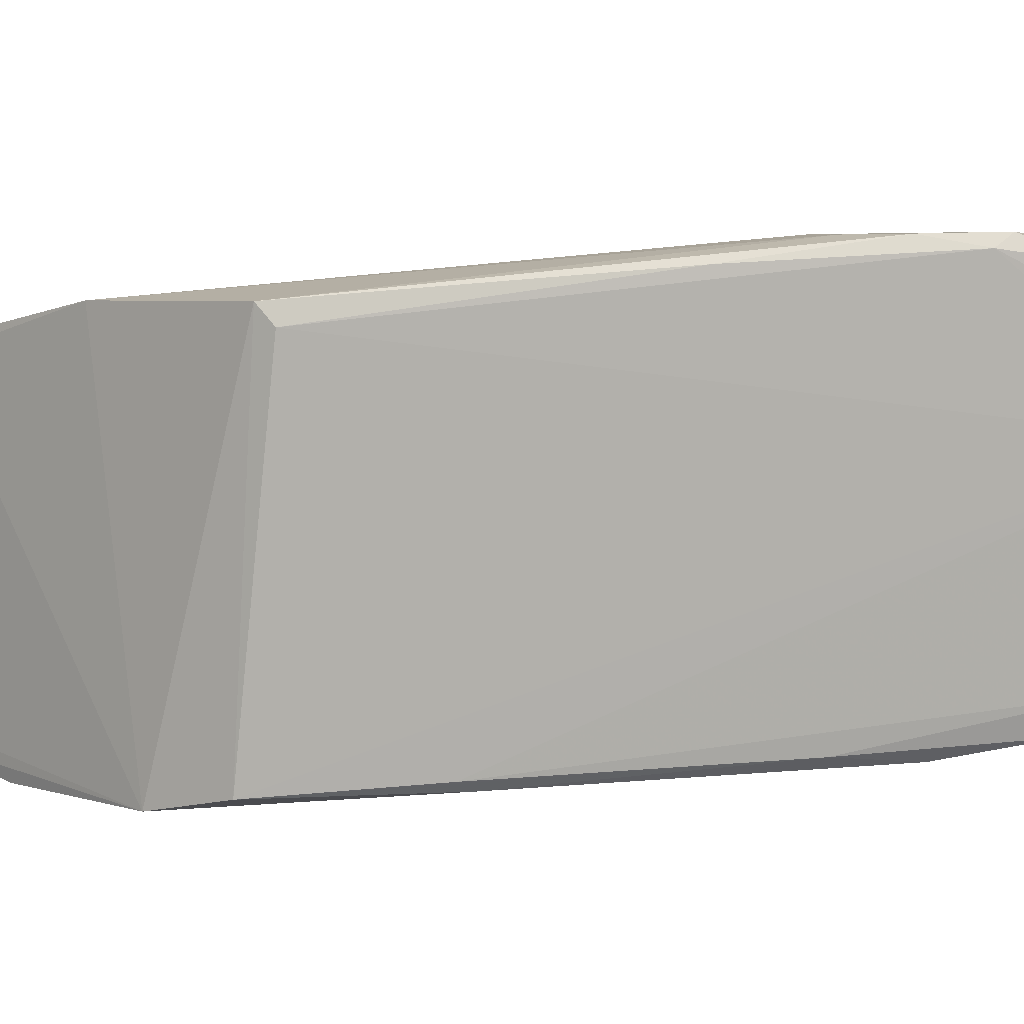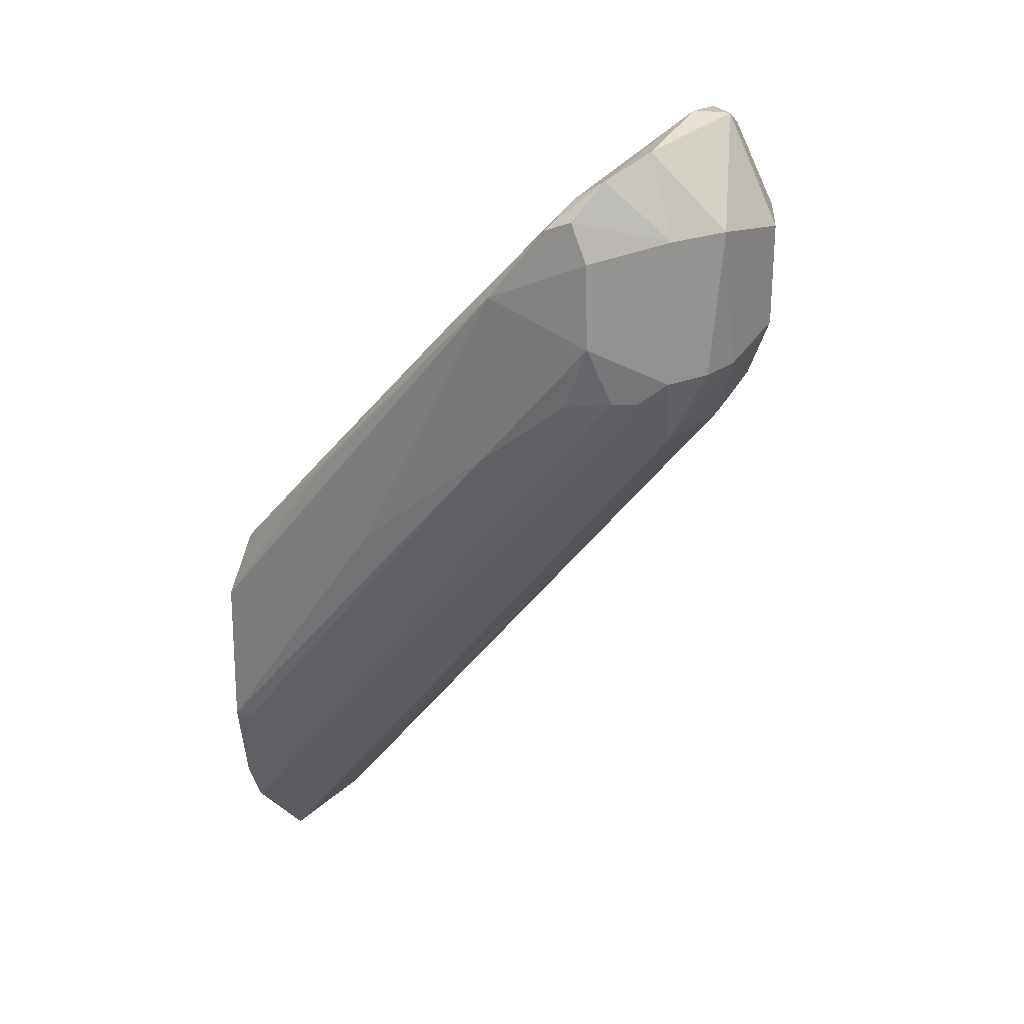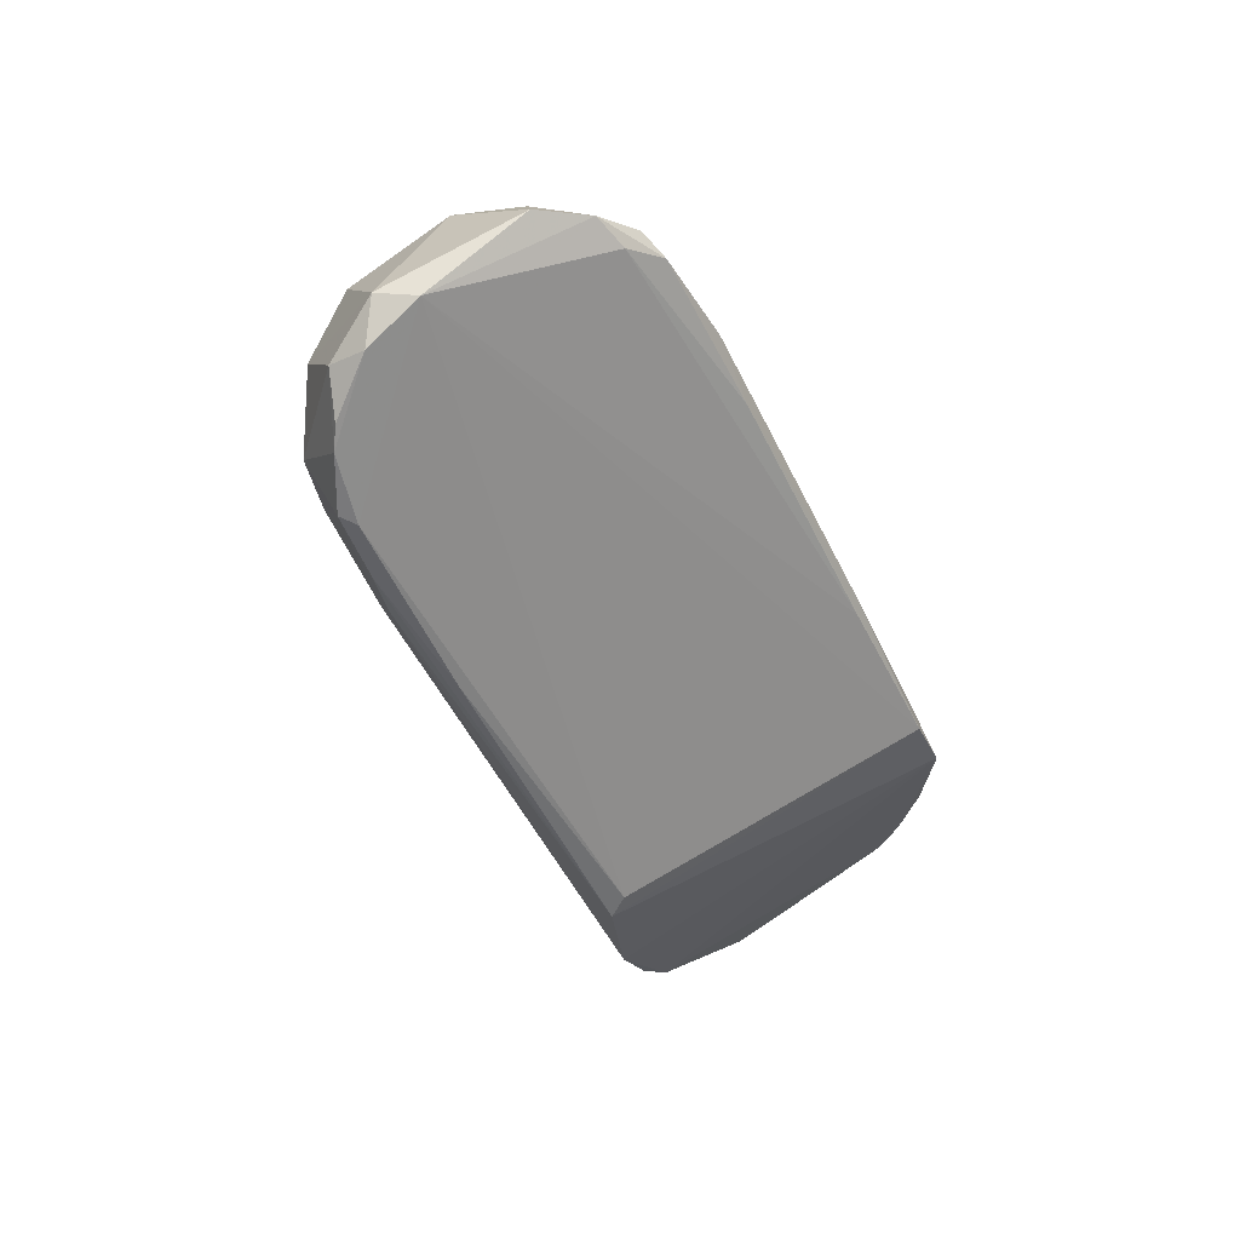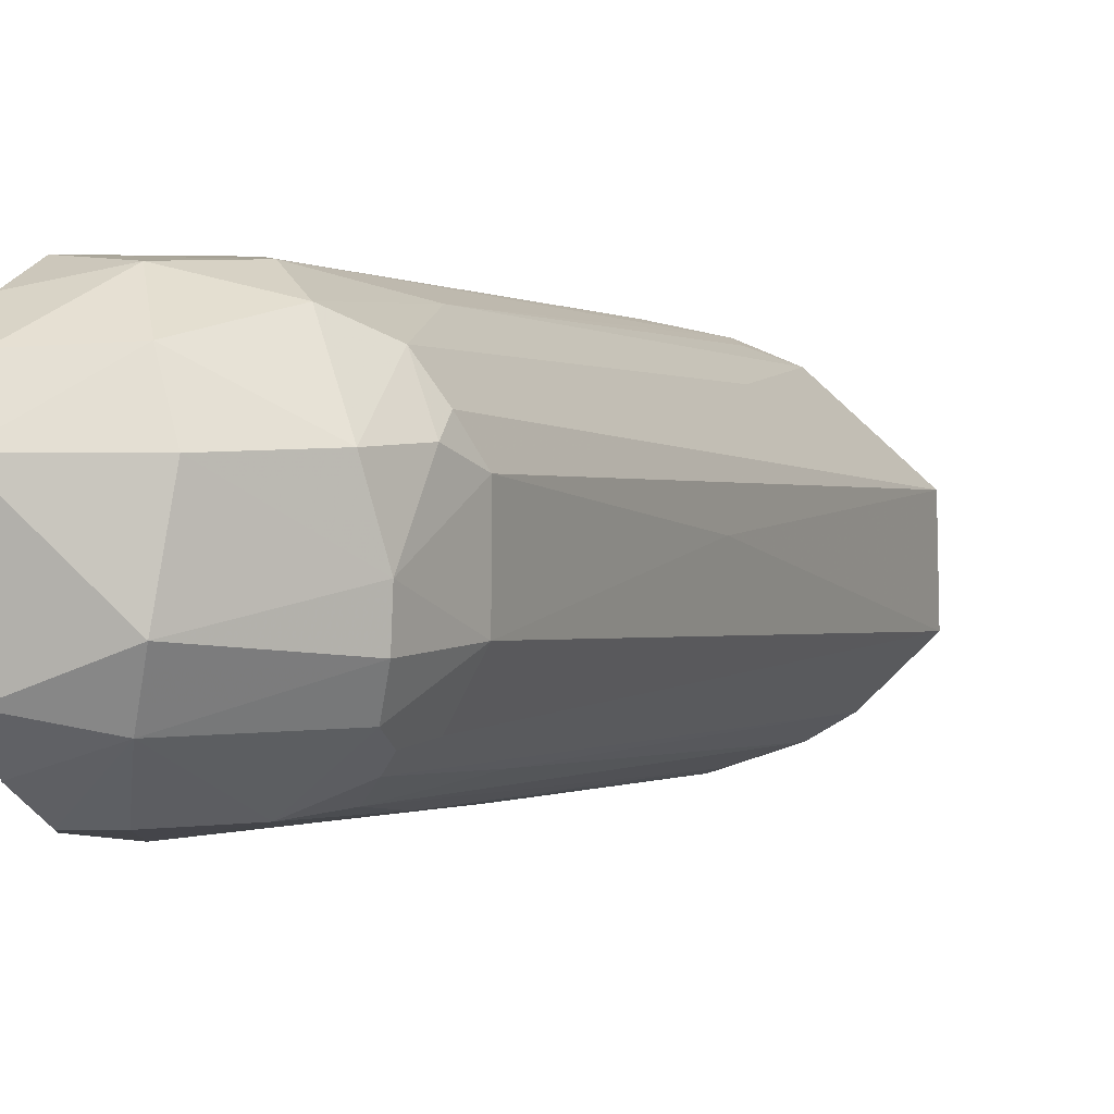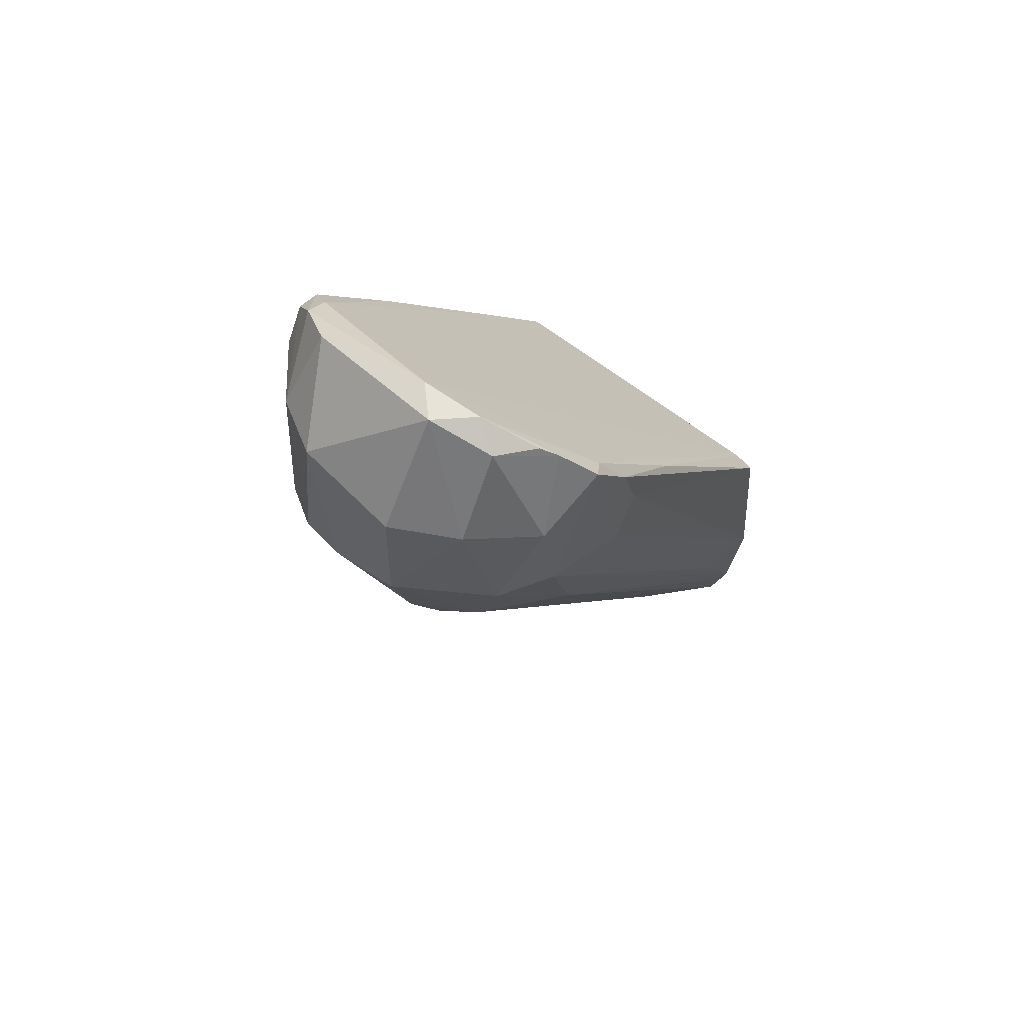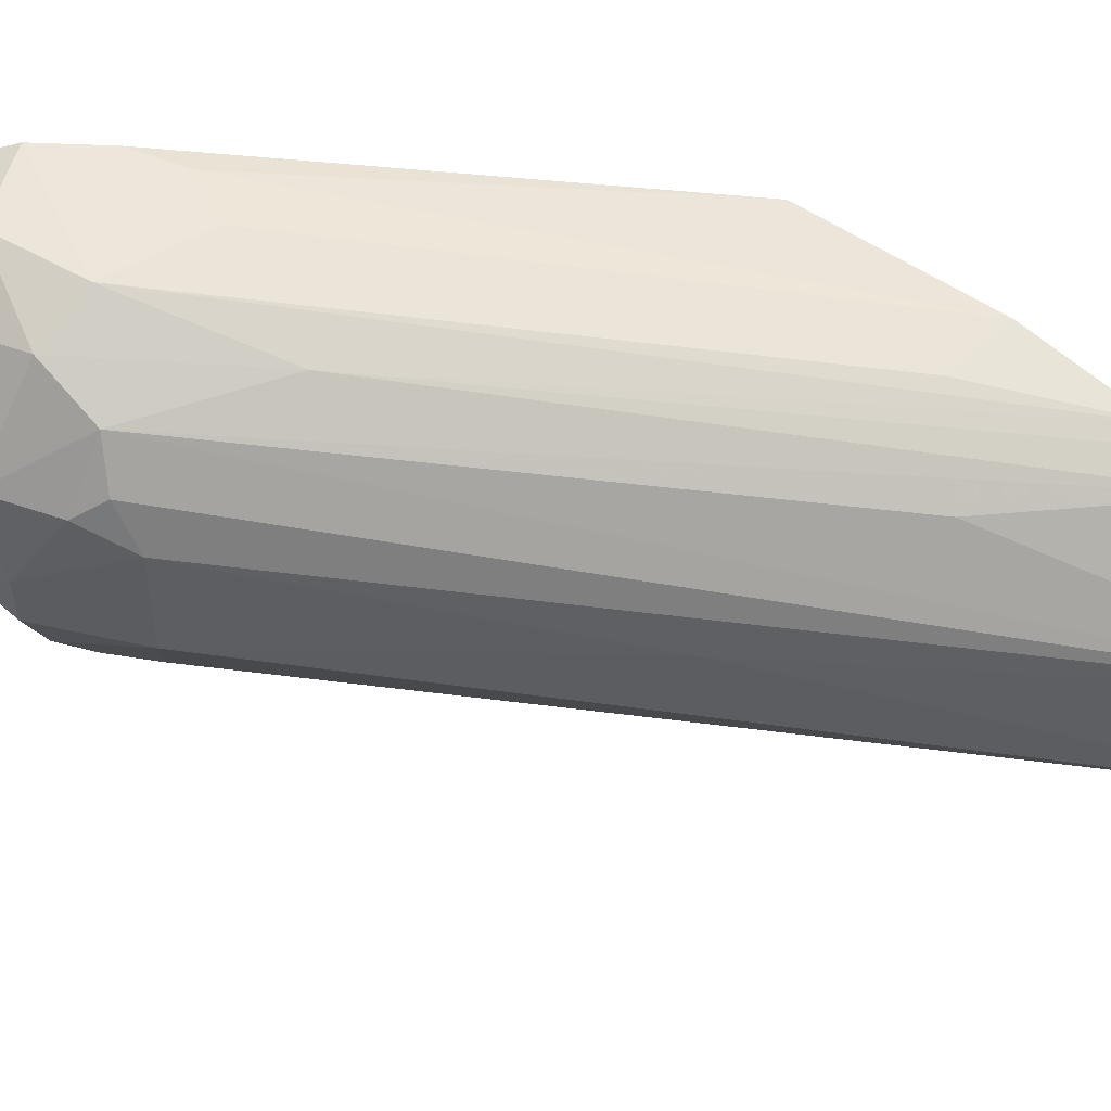
<metadata>
{"format":"obj","ext":"obj","renderer":"f3d","projection":"perspective","resolution":1024,"background":"white","views":[{"elev":5.3,"azim":138.2,"up":"+Z"},{"elev":26.4,"azim":-142.9,"up":"+Y"},{"elev":73.5,"azim":57.8,"up":"+Y"},{"elev":5.6,"azim":-117.3,"up":"+Z"},{"elev":56.8,"azim":-45.7,"up":"+Y"},{"elev":52.2,"azim":-48.3,"up":"+Z"}]}
</metadata>
<code>
v -0.03679 0.003266 0.03191
v -0.03675 -0.00545 0.02498
v -0.0366 -0.0004567 0.01297
v -0.03732 0.02054 0.01044
v -0.03886 0.02578 0.01155
v -0.03883 0.02774 0.03513
v -0.03767 0.0157 0.03497
v -0.03698 -0.005587 0.01717
v -0.04582 0.03387 0.01266
v -0.06551 0.05676 0.01741
v -0.06743 0.06061 0.02895
v -0.05746 0.04701 0.03821
v -0.0372 0.007881 0.03355
v -0.03865 0.008105 0.03321
v -0.0645 0.05489 0.01531
v -0.06083 0.04975 0.01392
v -0.06638 0.05568 0.0158
v -0.03675 0.002914 0.01157
v -0.03711 0.009217 0.01035
v -0.04685 0.0343 0.01214
v -0.05032 0.02879 0.01229
v -0.06867 0.03982 0.01874
v -0.06744 0.05816 0.01806
v -0.06901 0.0597 0.02124
v -0.06911 0.06027 0.03101
v -0.07344 0.0543 0.02399
v -0.07327 0.05287 0.03101
v -0.07054 0.05286 0.03516
v -0.06747 0.05853 0.03483
v -0.0662 0.05162 0.03812
v -0.0652 0.04555 0.03815
v -0.06153 0.05392 0.03835
v -0.06138 0.03623 0.03617
v -0.06903 0.04151 0.03477
v -0.06659 0.05995 0.03294
v -0.06061 0.05353 0.03761
v -0.06466 0.05783 0.03615
v -0.06367 0.05682 0.03694
v -0.05863 0.05049 0.03825
v -0.05239 0.04393 0.03688
v -0.03928 0.02881 0.03394
v -0.0702 0.04006 0.03219
v -0.07167 0.04136 0.031
v -0.07017 0.0383 0.02954
v -0.04597 0.01213 0.03157
v -0.06891 0.04557 0.03653
v -0.05902 0.04368 0.0382
v -0.0422 0.01601 0.03476
v -0.05725 0.04687 0.01418
v -0.03846 0.009363 0.01082
v -0.06616 0.04241 0.01563
v -0.06105 0.03303 0.0158
v -0.06894 0.04273 0.01731
v -0.06793 0.04702 0.01566
v -0.07027 0.04263 0.01856
v -0.06768 0.053 0.01578
v -0.06003 0.03724 0.01411
v -0.07191 0.04412 0.01983
v -0.07329 0.04562 0.03101
v -0.07019 0.03835 0.02274
v -0.07329 0.04424 0.02271
v -0.05547 0.01872 0.02501
v -0.07344 0.04417 0.02587
v -0.07164 0.05425 0.02004
f 1 2 3
f 4 5 6
f 4 6 7
f 4 7 1
f 4 1 3
f 8 3 2
f 9 10 11
f 9 11 5
f 12 7 6
f 13 14 1
f 13 1 7
f 15 16 17
f 18 4 3
f 18 19 4
f 20 4 16
f 20 5 4
f 21 4 19
f 21 16 4
f 22 3 8
f 23 15 17
f 23 10 15
f 23 24 11
f 23 11 10
f 25 24 26
f 25 11 24
f 25 26 27
f 25 27 28
f 25 28 29
f 30 31 32
f 30 29 28
f 33 1 14
f 33 13 31
f 33 14 13
f 33 34 1
f 35 36 11
f 35 11 25
f 35 25 29
f 35 29 37
f 38 32 36
f 38 35 37
f 38 36 35
f 38 30 32
f 38 37 29
f 38 29 30
f 39 40 36
f 39 36 32
f 39 6 40
f 39 12 6
f 39 32 12
f 41 40 6
f 41 6 5
f 41 5 11
f 41 11 36
f 41 36 40
f 42 34 43
f 42 2 34
f 42 44 2
f 42 43 44
f 45 34 2
f 45 2 1
f 45 1 34
f 46 30 28
f 46 31 30
f 46 33 31
f 46 34 33
f 47 31 7
f 47 7 12
f 47 12 32
f 47 32 31
f 48 13 7
f 48 7 31
f 48 31 13
f 49 15 10
f 49 10 9
f 49 9 5
f 49 5 20
f 49 20 16
f 49 16 15
f 50 18 51
f 50 19 18
f 52 18 3
f 52 51 18
f 53 54 51
f 53 51 52
f 53 52 3
f 53 22 55
f 53 3 22
f 56 17 16
f 56 16 54
f 57 54 16
f 57 16 21
f 57 21 19
f 57 51 54
f 57 50 51
f 57 19 50
f 58 53 55
f 58 54 53
f 59 43 34
f 59 34 46
f 59 46 28
f 59 28 27
f 60 22 8
f 60 61 58
f 60 58 55
f 60 55 22
f 62 8 2
f 62 2 44
f 62 60 8
f 62 44 60
f 63 44 43
f 63 60 44
f 63 61 60
f 63 43 59
f 63 26 61
f 63 59 27
f 63 27 26
f 64 26 24
f 64 24 23
f 64 23 17
f 64 17 56
f 64 56 54
f 64 54 58
f 64 58 61
f 64 61 26

</code>
